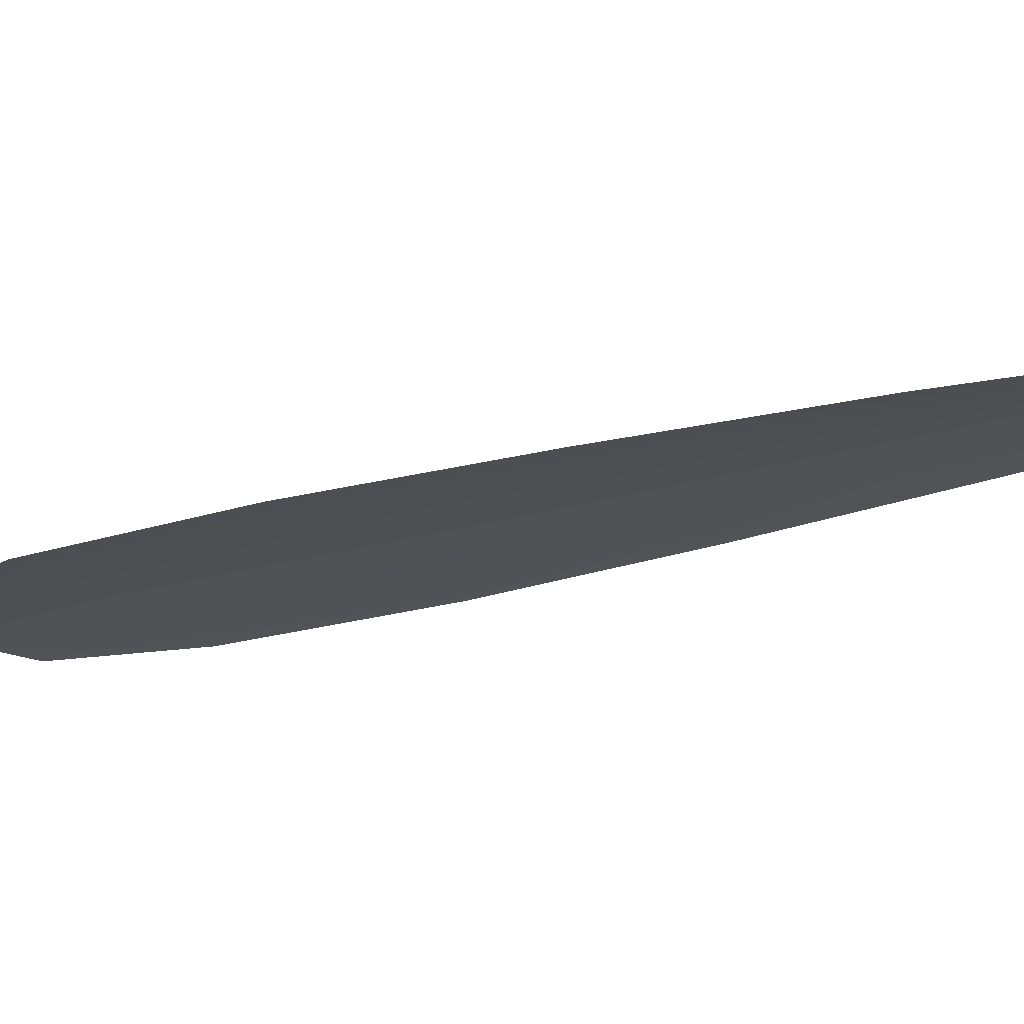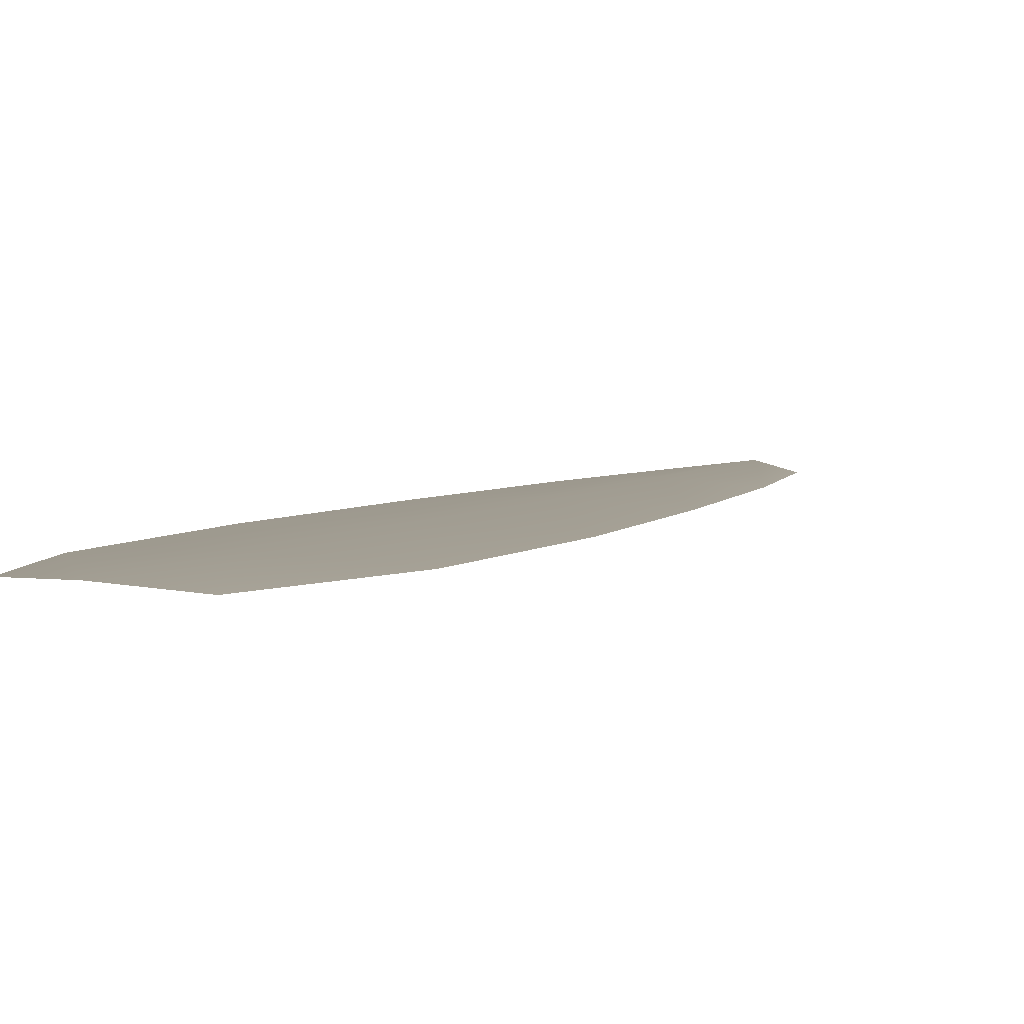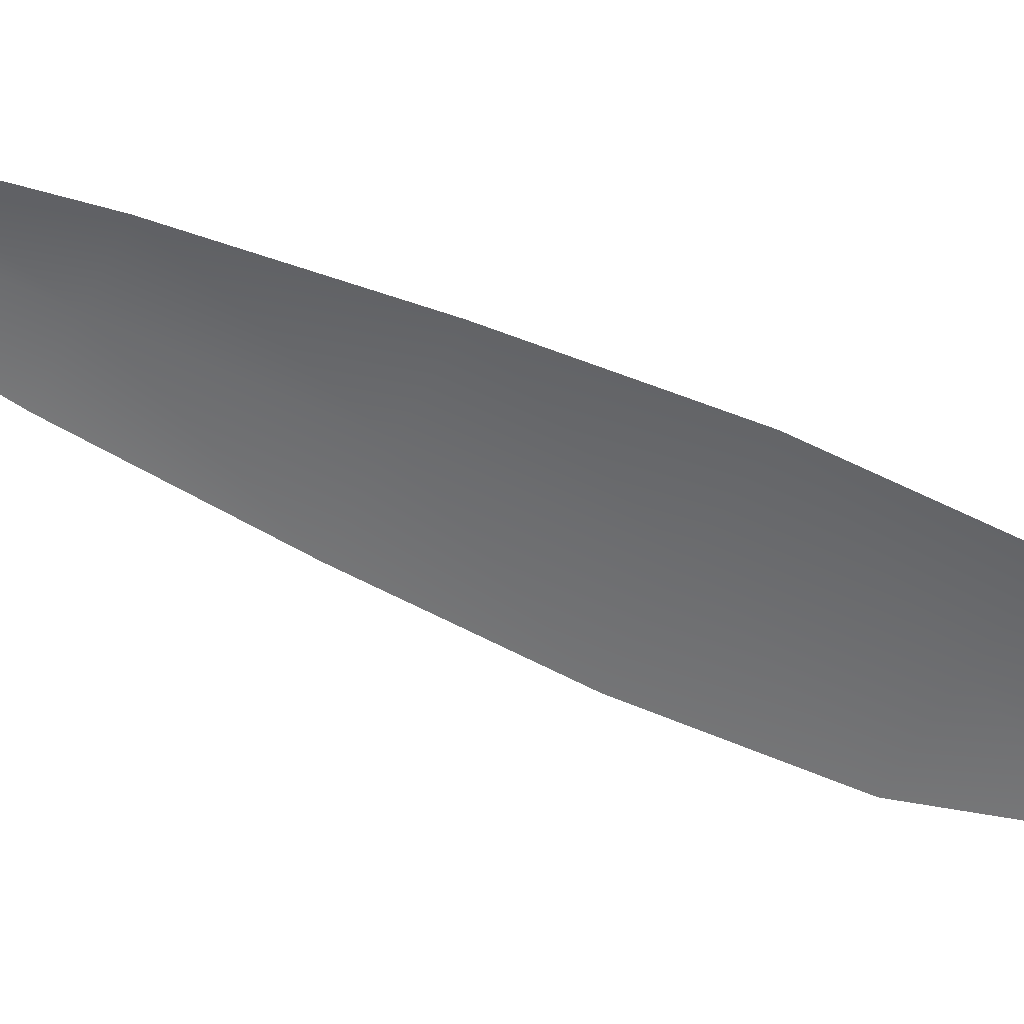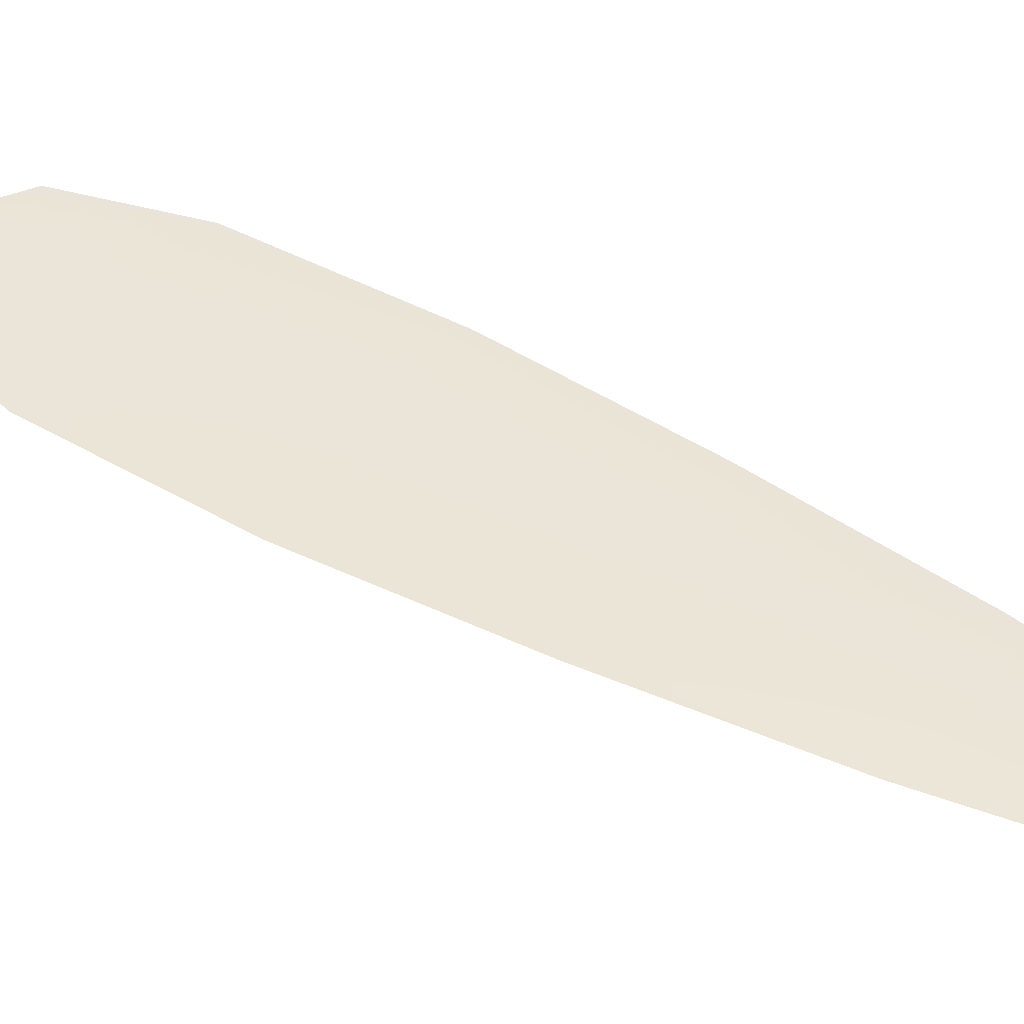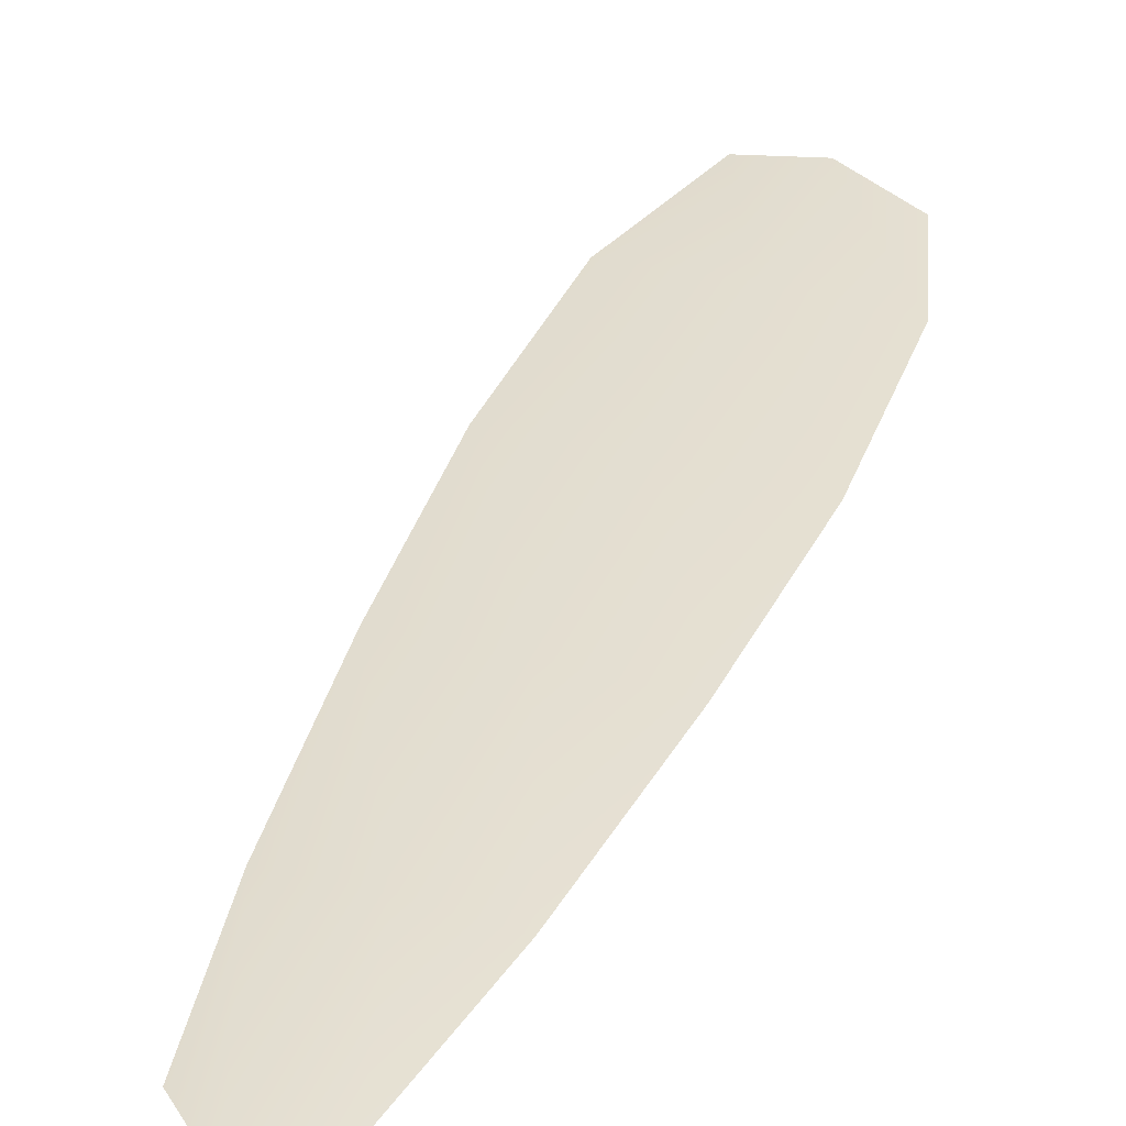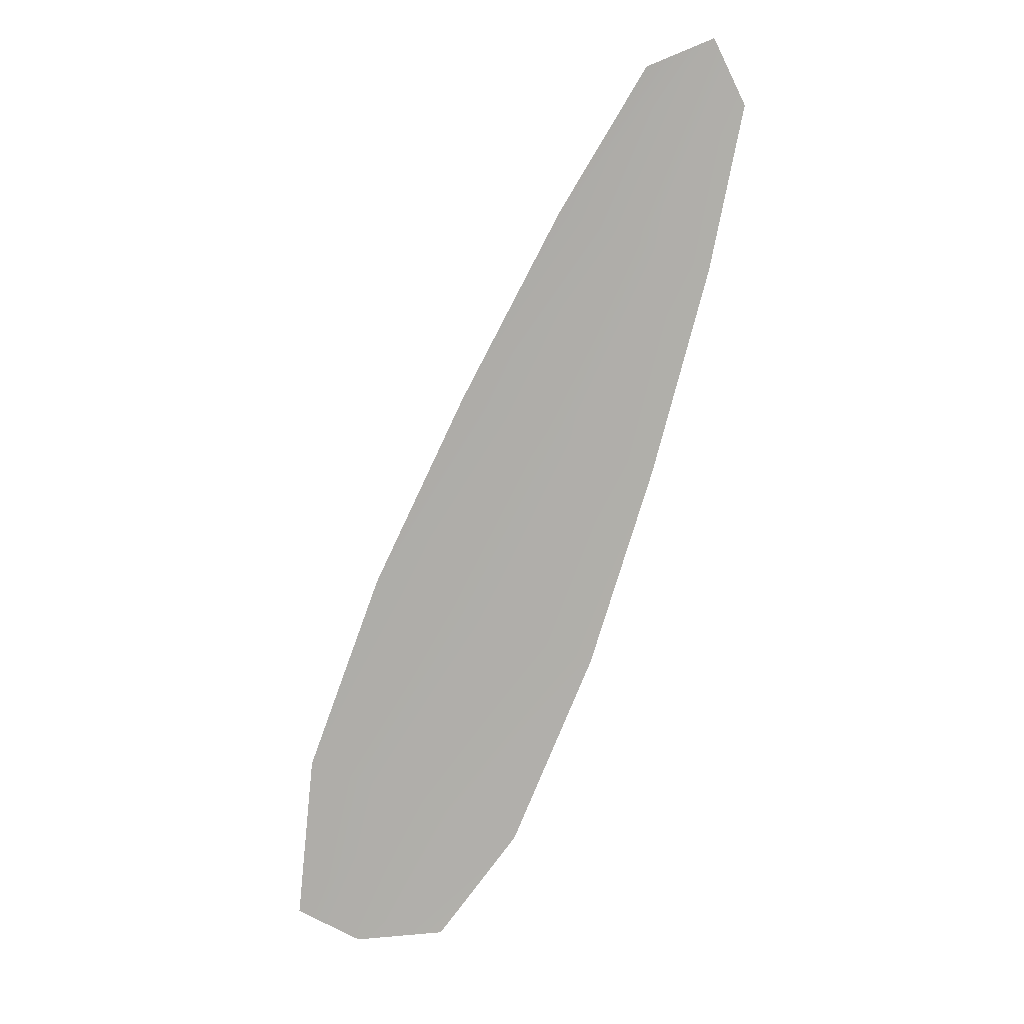
<metadata>
{"format":"obj","ext":"obj","renderer":"f3d","projection":"perspective","resolution":1024,"background":"white","views":[{"elev":-19.5,"azim":142.4,"up":"+Z"},{"elev":4.6,"azim":44.4,"up":"+Z"},{"elev":-53.9,"azim":-95.9,"up":"+Z"},{"elev":45.2,"azim":144.0,"up":"+Z"},{"elev":36.2,"azim":-139.1,"up":"+Z"},{"elev":12.2,"azim":-179.2,"up":"+Y"}]}
</metadata>
<code>
o feather_flight_primary_010
v 0.2543 0.1796 0.0323
v 0.2428 0.1751 0.0323
v 0.2972 0.07412 0.0323
v 0.2791 0.07131 0.0323
v 0.2465 0.1828 0.03293
v 0.2898 0.06997 0.03293
v 0.2644 0.1628 0.0323
v 0.276 0.1404 0.0323
v 0.2867 0.1176 0.0323
v 0.2952 0.09398 0.0323
v 0.2697 0.0842 0.0323
v 0.2603 0.1074 0.0323
v 0.253 0.1315 0.0323
v 0.2466 0.1559 0.0323
v 0.2555 0.1594 0.03293
v 0.2645 0.1359 0.03293
v 0.2735 0.1125 0.03293
v 0.2825 0.08909 0.03293
f 18 10 3 6
f 11 18 6 4
f 5 1 7 15
f 15 7 8 16
f 16 8 9 17
f 17 9 10 18
f 2 5 15 14
f 14 15 16 13
f 13 16 17 12
f 12 17 18 11

</code>
